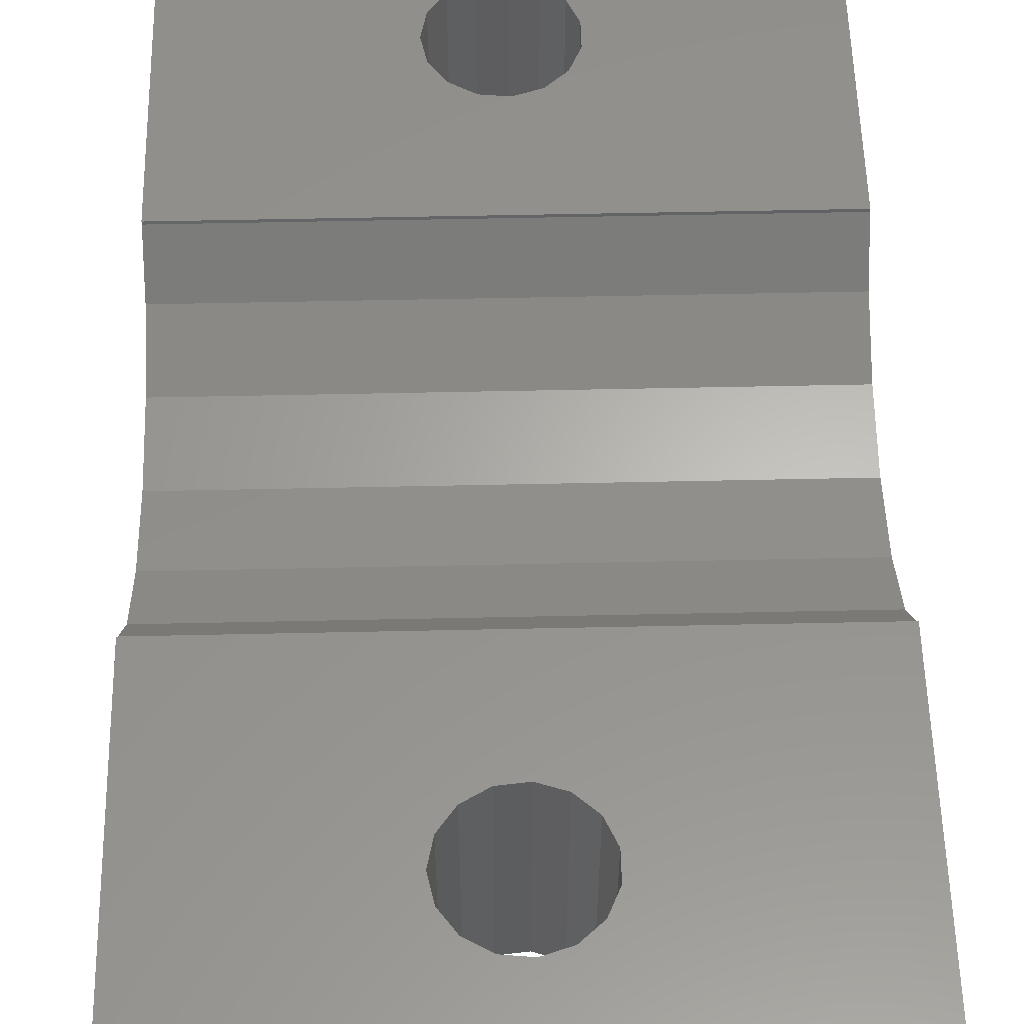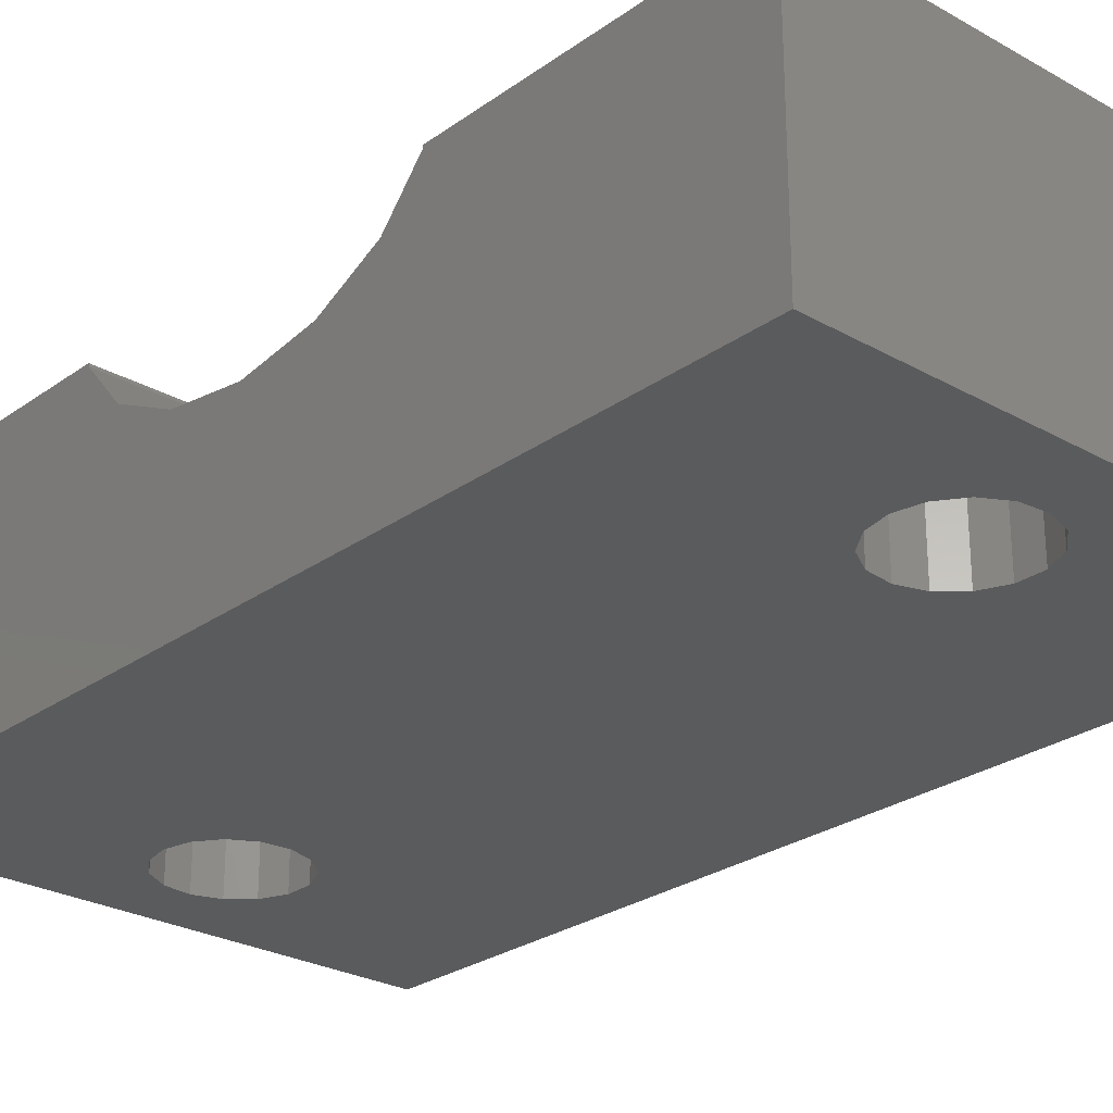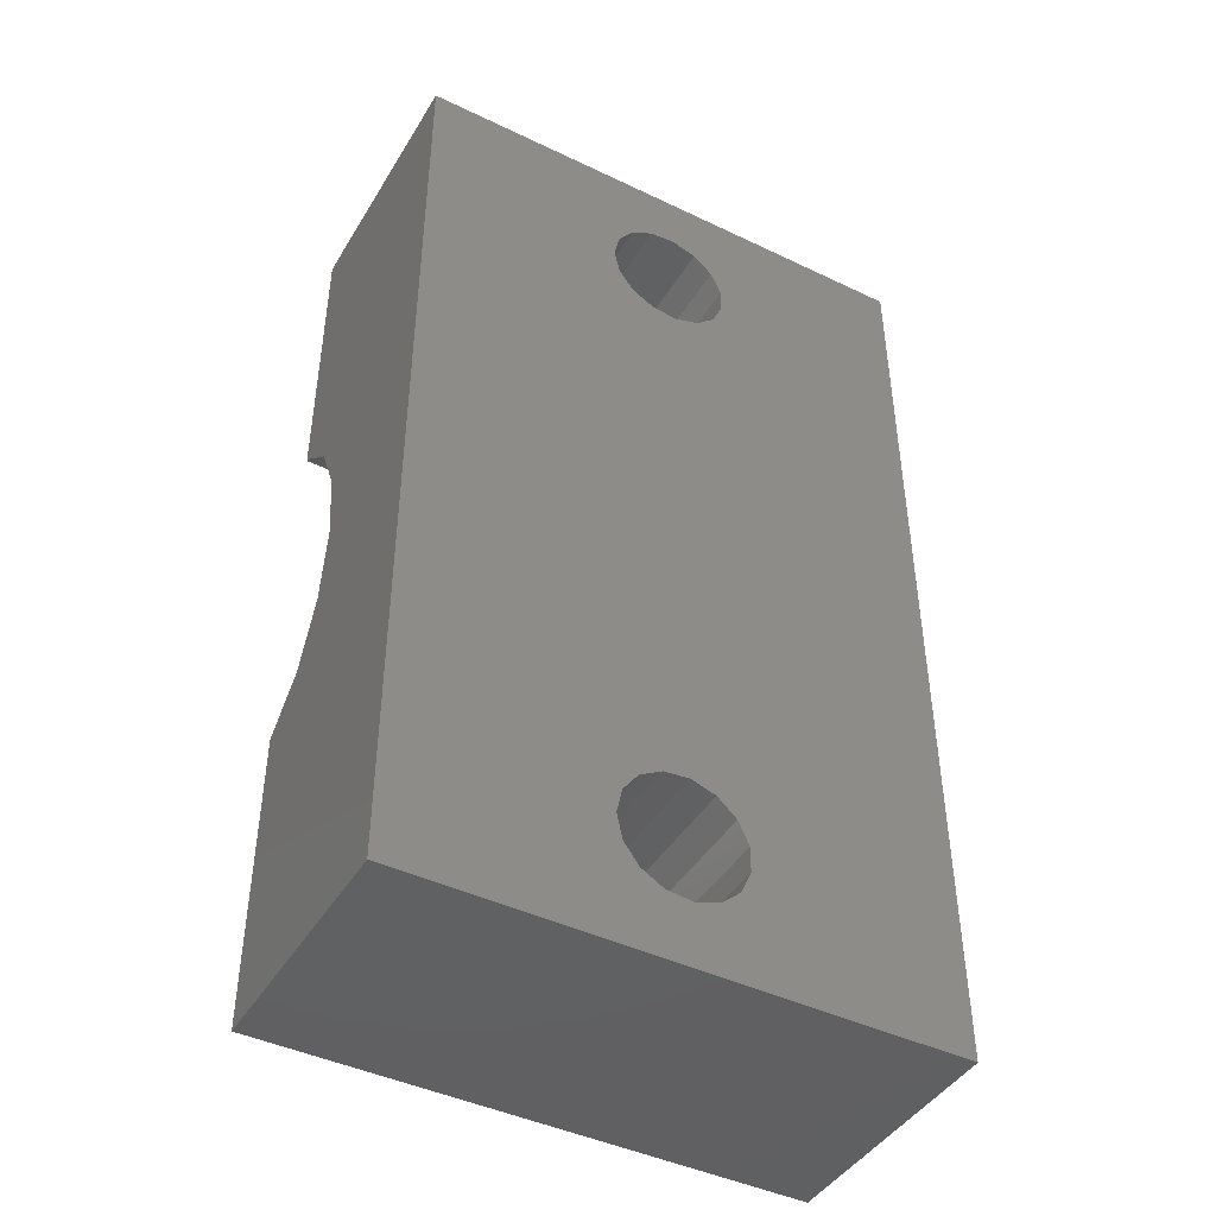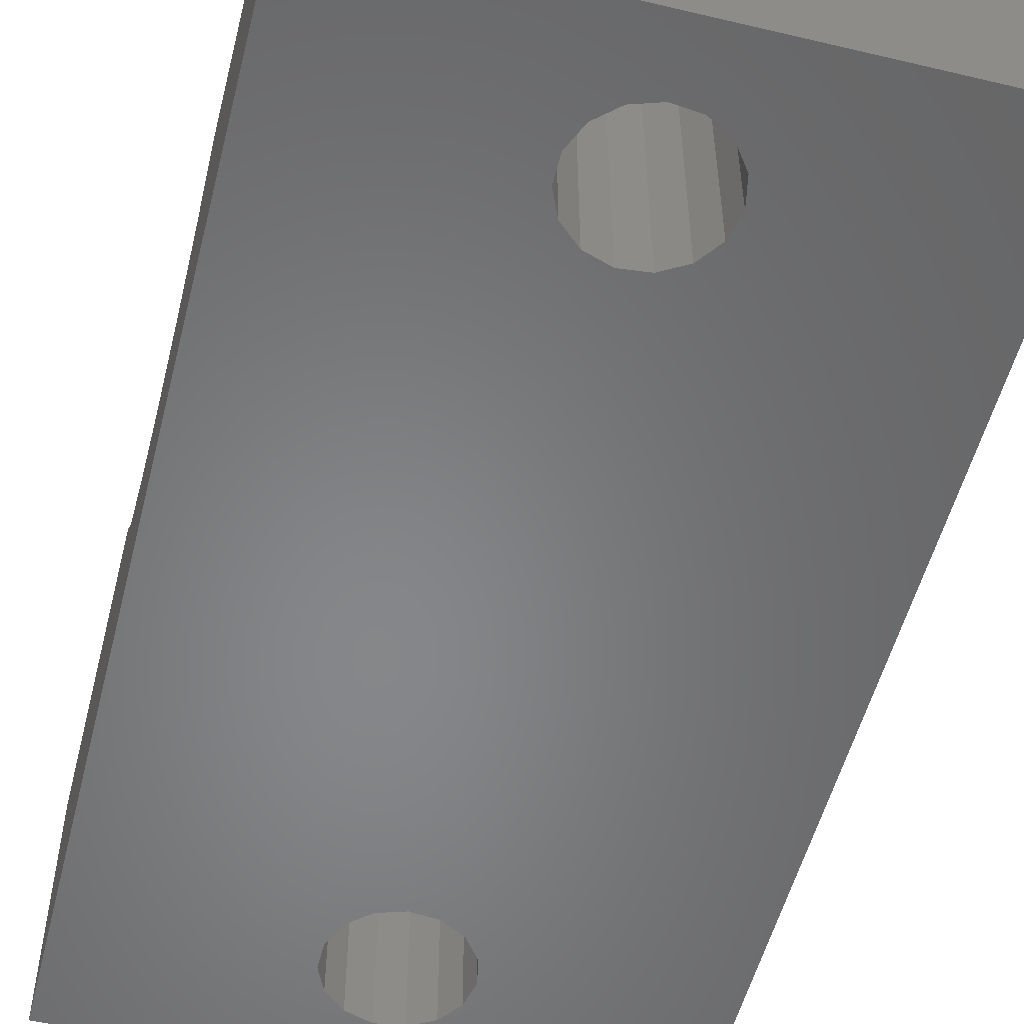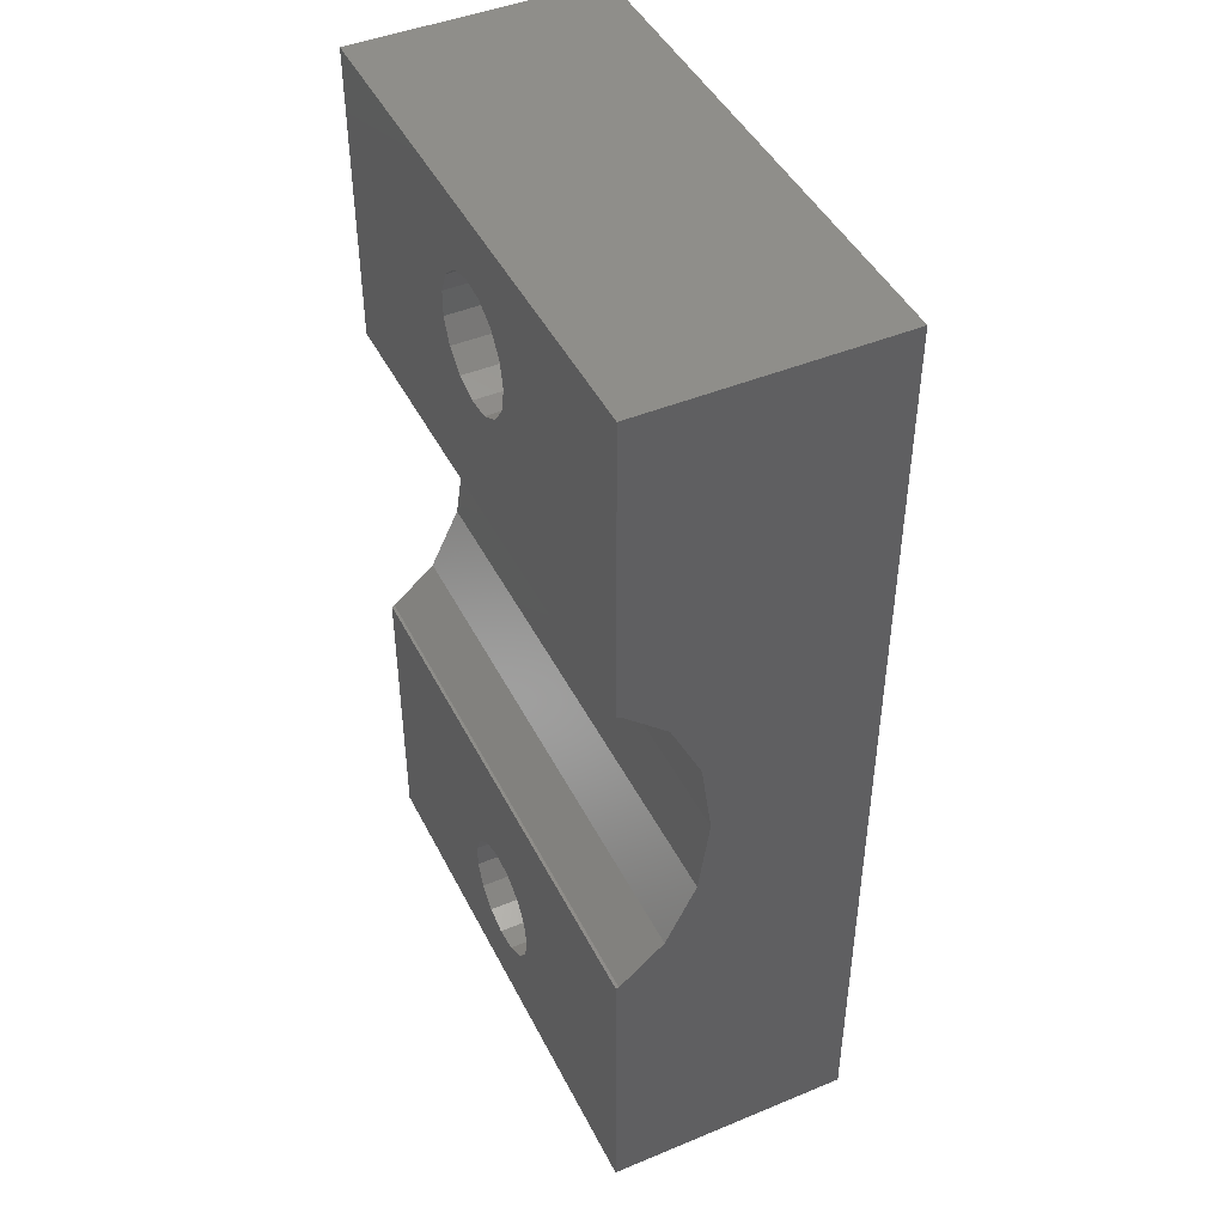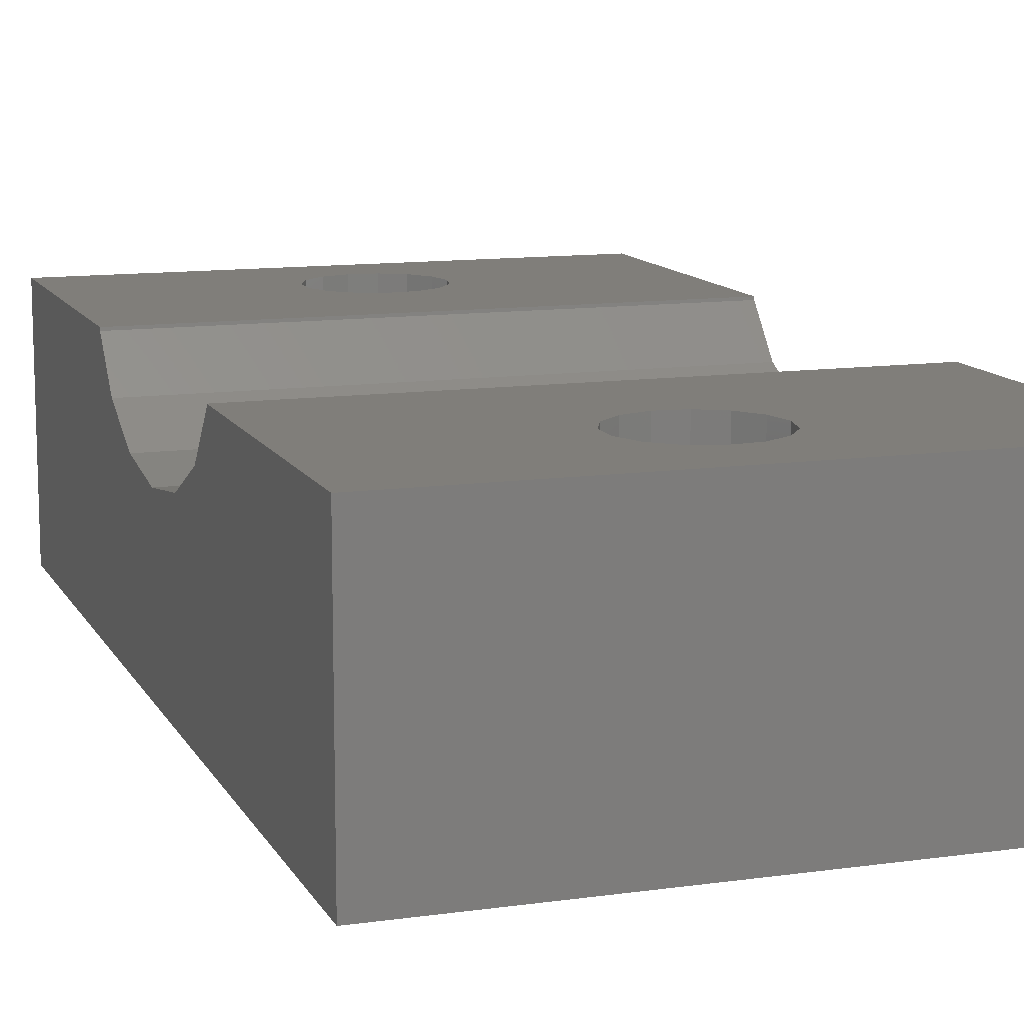
<metadata>
{"format":"stl","ext":"stl","renderer":"f3d","projection":"perspective","resolution":1024,"background":"white","views":[{"elev":55.9,"azim":178.7,"up":"+Z"},{"elev":-26.3,"azim":138.3,"up":"+Z"},{"elev":-44.0,"azim":150.7,"up":"+Y"},{"elev":-53.6,"azim":-14.2,"up":"+Z"},{"elev":45.0,"azim":64.4,"up":"+Y"},{"elev":11.9,"azim":-18.7,"up":"+Z"}]}
</metadata>
<code>
# stl→obj: 86 verts, 176 faces
v 12.5 32.99 6.918
v 12.5 41.5 7
v 12.5 41.5 0
v 12.5 33.01 7
v 12.5 31.9 5.658
v 12.5 30.14 4.803
v 12.5 28 4.5
v 12.5 14.5 0
v 12.5 25.86 4.803
v 12.5 24.1 5.658
v 12.5 23.01 6.918
v 12.5 14.5 7
v 12.5 22.99 7
v 27.5 22.99 7
v 21.75 18 7
v 27.5 14.5 7
v 21.6 18.71 7
v 21.17 19.3 7
v 20.54 19.66 7
v 19.82 19.74 7
v 18.29 18.36 7
v 18.58 19.03 7
v 19.12 19.52 7
v 21.6 17.29 7
v 21.17 16.7 7
v 20.54 16.34 7
v 19.82 16.26 7
v 18.29 17.64 7
v 19.12 16.48 7
v 18.58 16.97 7
v 27.5 41.5 7
v 21.75 38 7
v 27.5 33.01 7
v 21.6 38.71 7
v 21.17 39.3 7
v 20.54 39.66 7
v 19.82 39.74 7
v 18.29 38.36 7
v 18.29 37.64 7
v 18.58 39.03 7
v 19.12 39.52 7
v 21.6 37.29 7
v 21.17 36.7 7
v 20.54 36.34 7
v 19.82 36.26 7
v 19.12 36.48 7
v 18.58 36.97 7
v 27.5 32.99 6.918
v 27.5 41.5 0
v 27.5 31.9 5.658
v 27.5 30.14 4.803
v 27.5 28 4.5
v 27.5 14.5 0
v 27.5 25.86 4.803
v 27.5 23.01 6.918
v 27.5 24.1 5.658
v 21.17 19.3 0
v 21.6 37.29 0
v 21.75 38 0
v 21.17 36.7 0
v 20.54 19.66 0
v 20.54 36.34 0
v 19.82 19.74 0
v 19.82 36.26 0
v 19.12 19.52 0
v 19.12 36.48 0
v 18.58 19.03 0
v 18.58 36.97 0
v 18.29 18.36 0
v 21.6 18.71 0
v 21.75 18 0
v 21.6 17.29 0
v 21.17 16.7 0
v 20.54 16.34 0
v 19.82 16.26 0
v 18.29 17.64 0
v 18.29 37.64 0
v 18.58 16.97 0
v 19.12 16.48 0
v 21.6 38.71 0
v 21.17 39.3 0
v 20.54 39.66 0
v 19.82 39.74 0
v 19.12 39.52 0
v 18.58 39.03 0
v 18.29 38.36 0
f 1 2 3
f 2 1 4
f 3 5 1
f 3 6 5
f 3 7 6
f 8 7 3
f 7 8 9
f 8 10 9
f 8 11 10
f 12 11 8
f 11 12 13
f 14 15 16
f 14 17 15
f 14 18 17
f 14 19 18
f 14 20 19
f 13 20 14
f 12 21 13
f 22 13 21
f 23 13 22
f 20 13 23
f 24 16 15
f 25 16 24
f 26 16 25
f 27 16 26
f 21 12 28
f 27 12 16
f 29 12 27
f 30 12 29
f 28 12 30
f 31 32 33
f 31 34 32
f 31 35 34
f 31 36 35
f 31 37 36
f 38 2 39
f 40 2 38
f 41 2 40
f 37 2 41
f 2 37 31
f 42 33 32
f 43 33 42
f 44 33 43
f 45 33 44
f 4 45 46
f 4 39 2
f 39 4 47
f 45 4 33
f 47 4 46
f 48 31 33
f 31 48 49
f 50 49 48
f 51 49 50
f 52 49 51
f 53 52 54
f 16 55 14
f 53 55 16
f 55 53 56
f 56 53 54
f 52 53 49
f 49 2 31
f 2 49 3
f 53 57 49
f 49 58 59
f 60 49 57
f 49 60 58
f 61 60 57
f 61 62 60
f 63 62 61
f 63 64 62
f 65 64 63
f 65 66 64
f 67 66 65
f 67 68 66
f 8 67 69
f 67 8 68
f 70 53 71
f 53 72 71
f 53 73 72
f 53 74 73
f 53 75 74
f 8 69 76
f 3 68 8
f 68 3 77
f 78 8 76
f 79 8 78
f 75 8 79
f 8 75 53
f 57 53 70
f 80 49 59
f 81 49 80
f 82 49 81
f 83 49 82
f 83 3 49
f 84 3 83
f 85 3 84
f 86 3 85
f 77 3 86
f 8 16 12
f 16 8 53
f 6 52 51
f 52 6 7
f 5 51 50
f 51 5 6
f 55 13 14
f 13 55 11
f 56 11 55
f 11 56 10
f 5 48 1
f 48 5 50
f 1 33 4
f 33 1 48
f 9 56 54
f 56 9 10
f 7 54 52
f 54 7 9
f 59 34 80
f 34 59 32
f 39 86 38
f 86 39 77
f 83 36 37
f 36 83 82
f 60 42 58
f 42 60 43
f 60 44 43
f 44 60 62
f 62 45 44
f 45 62 64
f 82 35 36
f 35 82 81
f 80 35 81
f 35 80 34
f 84 37 41
f 37 84 83
f 85 41 40
f 41 85 84
f 38 85 40
f 85 38 86
f 47 77 39
f 77 47 68
f 64 46 45
f 46 64 66
f 66 47 46
f 47 66 68
f 58 32 59
f 32 58 42
f 71 17 70
f 17 71 15
f 28 69 21
f 69 28 76
f 65 20 23
f 20 65 63
f 61 18 19
f 18 61 57
f 70 18 57
f 18 70 17
f 63 19 20
f 19 63 61
f 21 67 22
f 67 21 69
f 67 23 22
f 23 67 65
f 75 29 27
f 29 75 79
f 30 76 28
f 76 30 78
f 73 24 72
f 24 73 25
f 73 26 25
f 26 73 74
f 72 15 71
f 15 72 24
f 74 27 26
f 27 74 75
f 79 30 29
f 30 79 78

</code>
